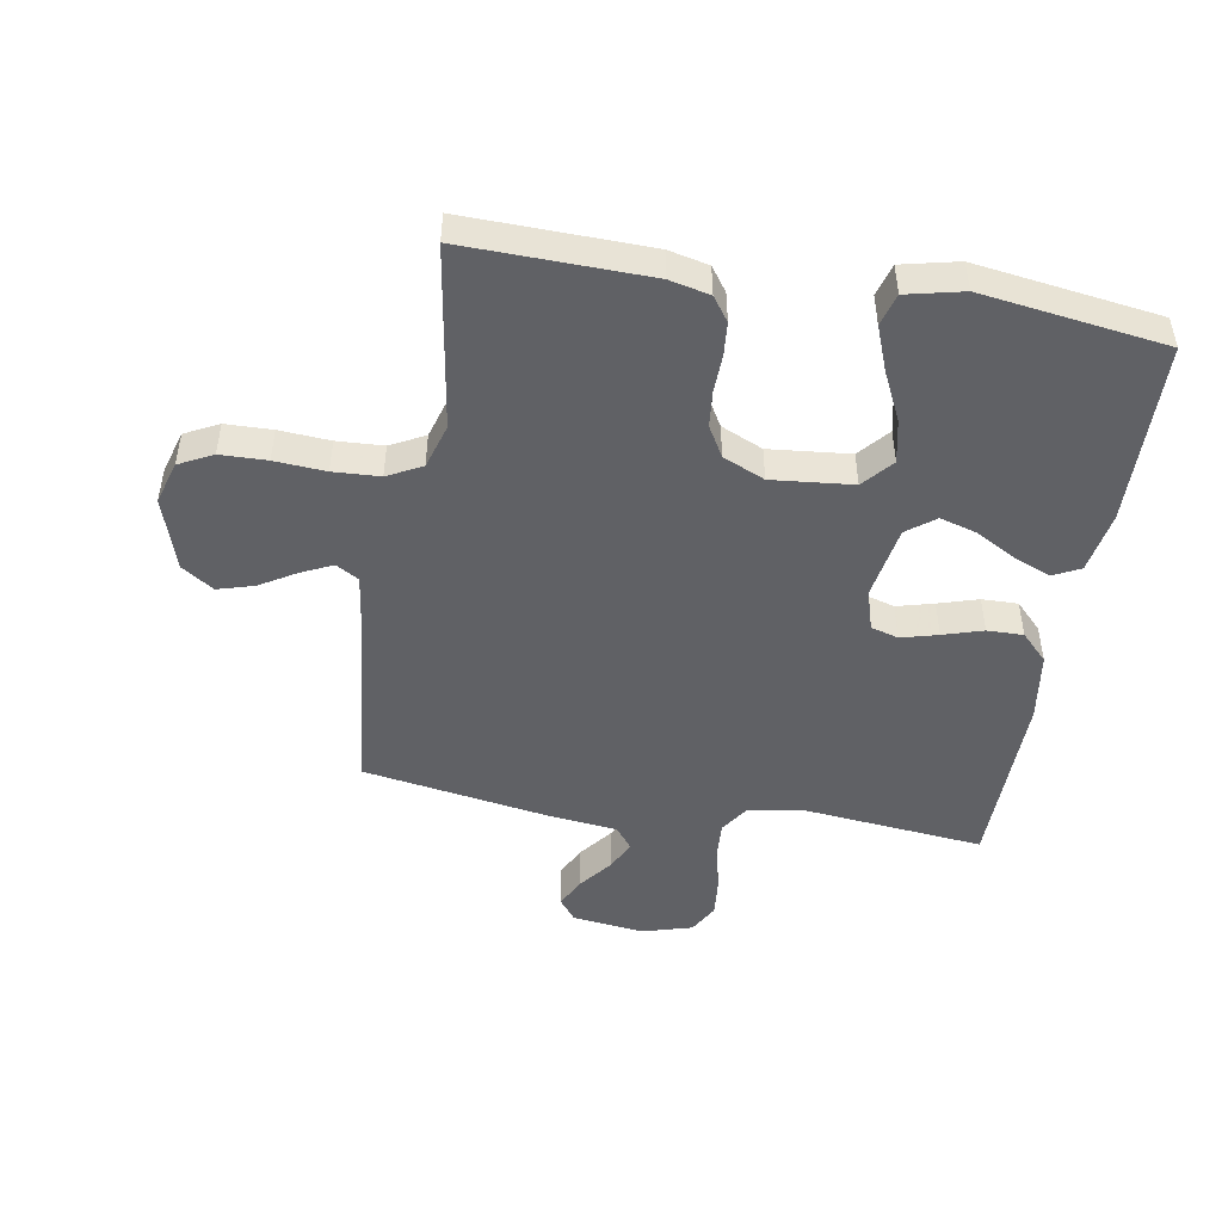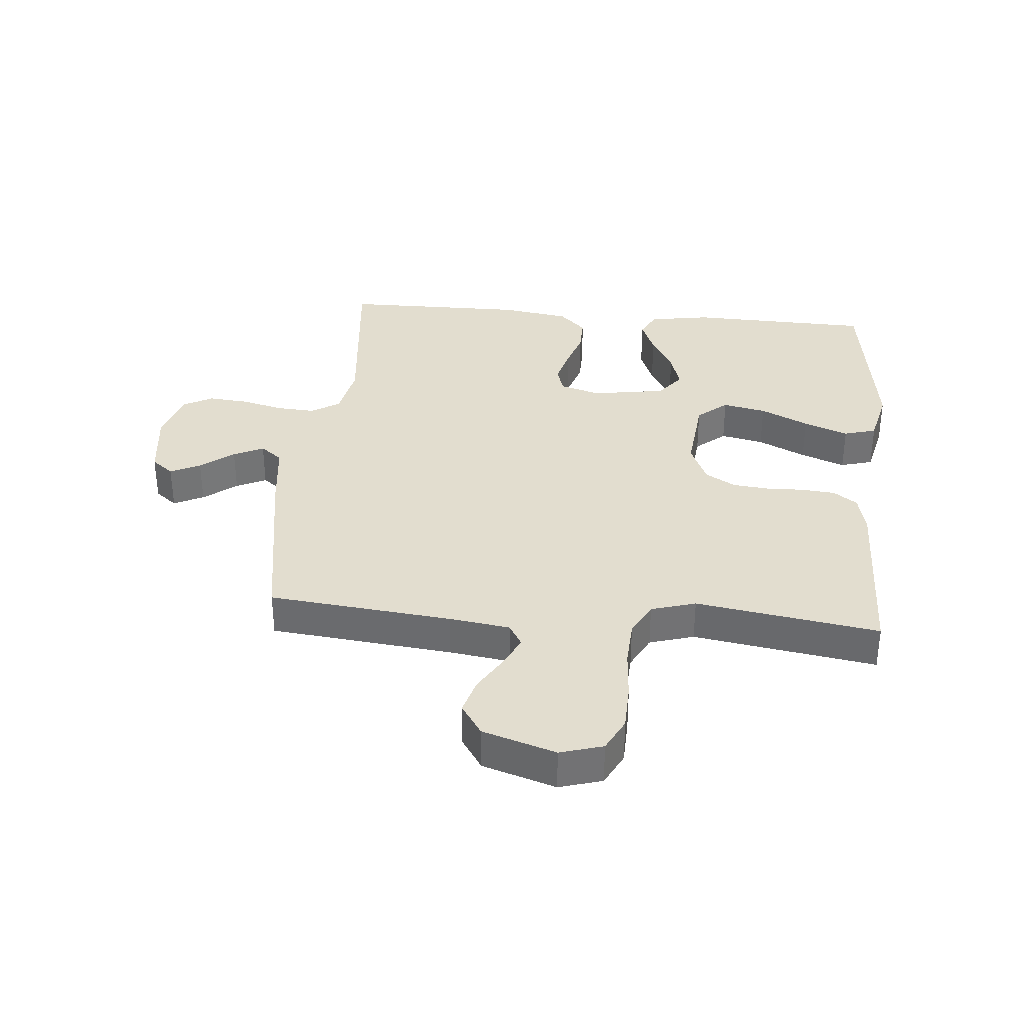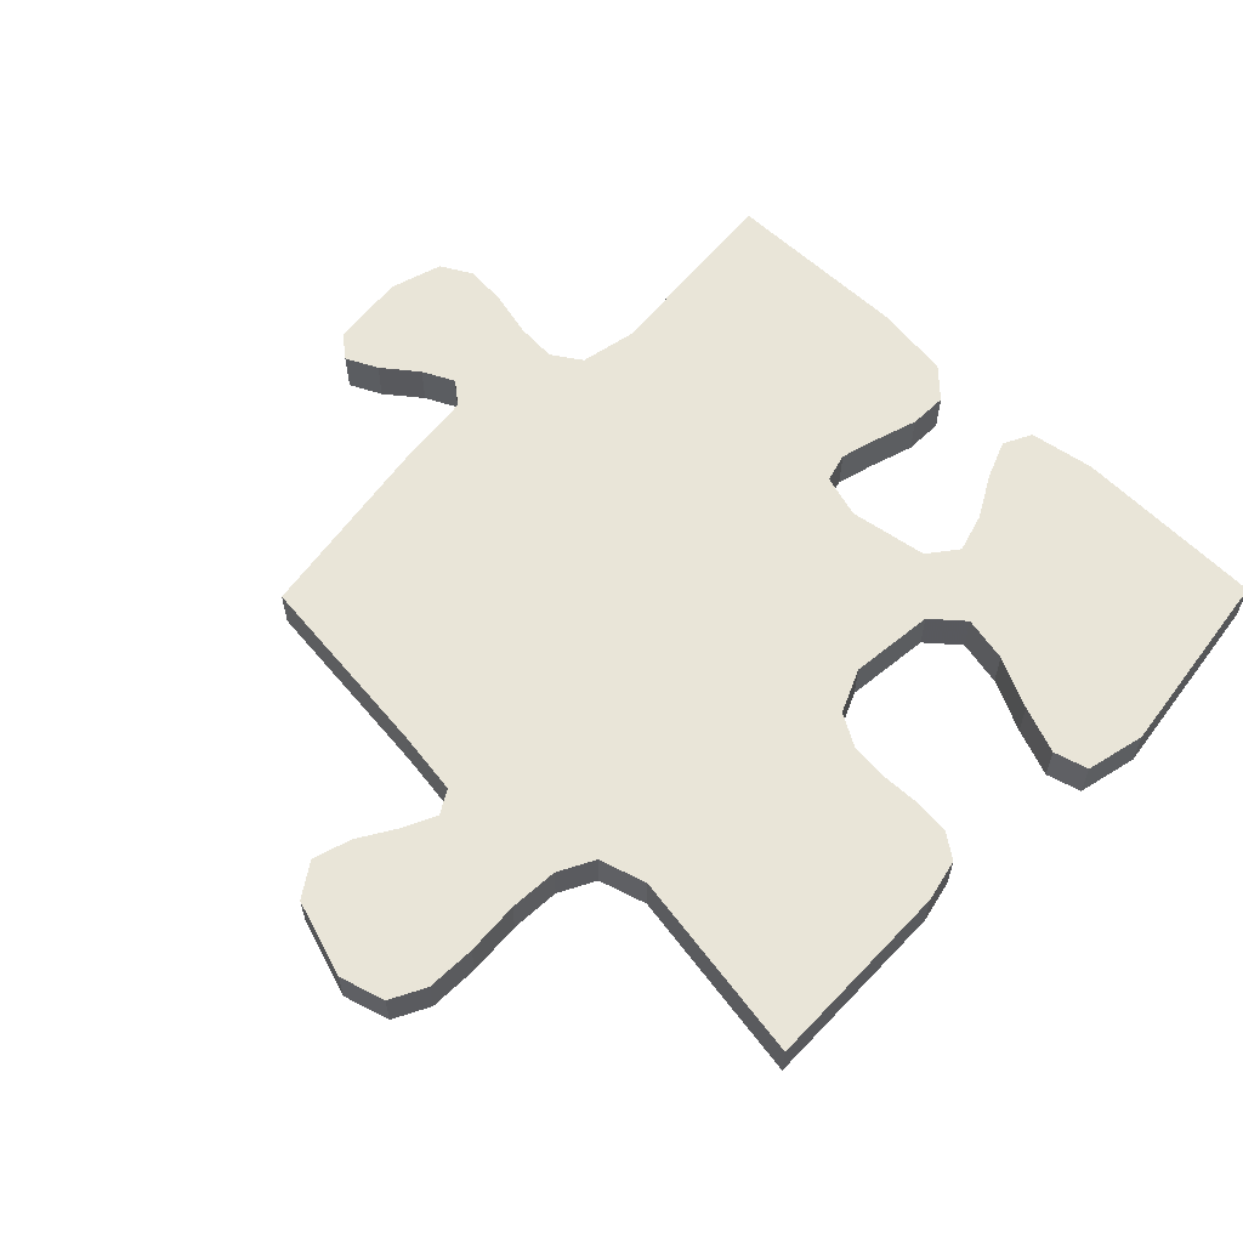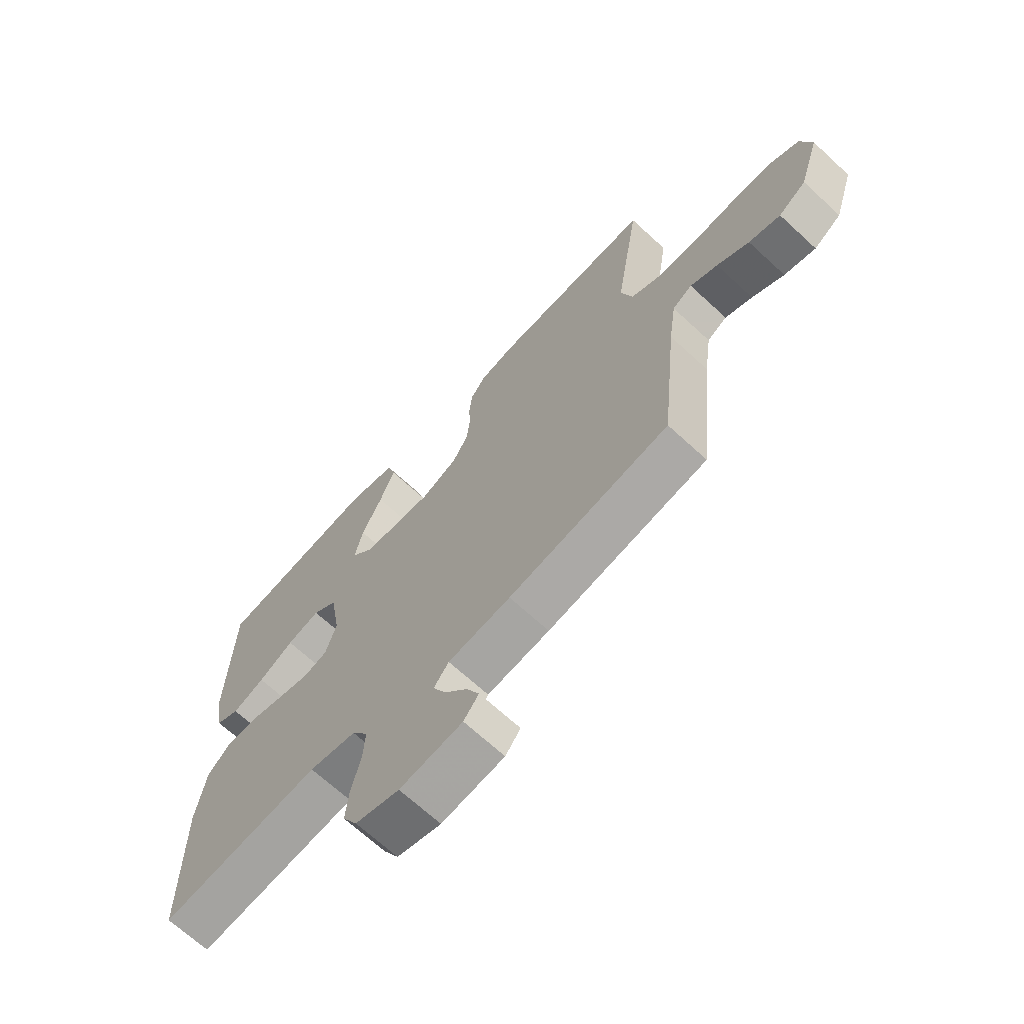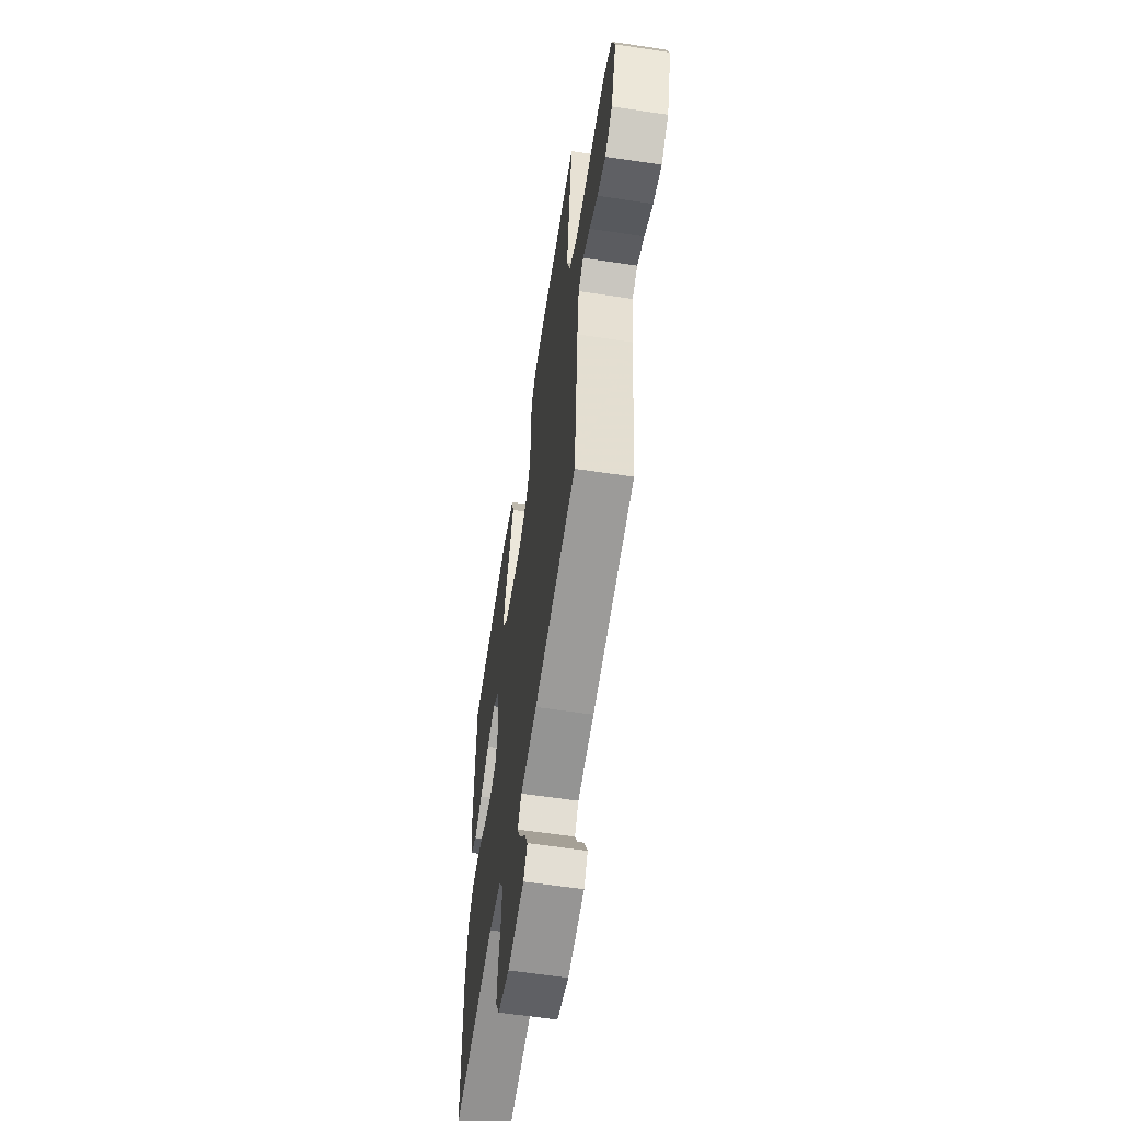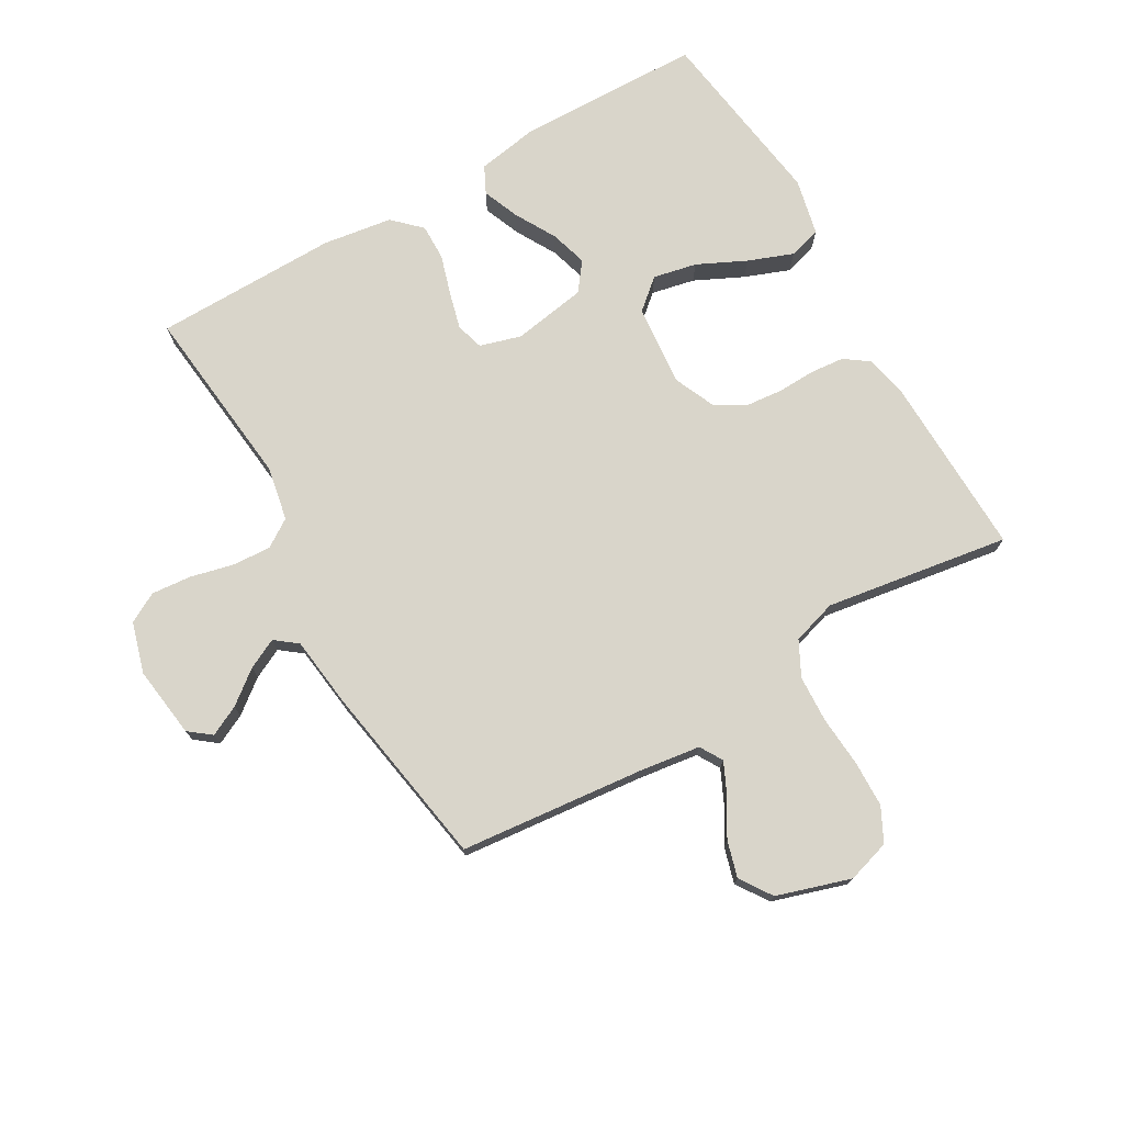
<metadata>
{"format":"obj","ext":"obj","renderer":"f3d","projection":"perspective","resolution":1024,"background":"white","views":[{"elev":-47.9,"azim":-9.7,"up":"+Y"},{"elev":34.8,"azim":-84.8,"up":"+Y"},{"elev":59.7,"azim":-45.5,"up":"+Y"},{"elev":-68.2,"azim":-132.8,"up":"+Z"},{"elev":-60.2,"azim":-98.8,"up":"+Z"},{"elev":74.6,"azim":-120.1,"up":"+Y"}]}
</metadata>
<code>
v 0.5 0.07 -0.5
v 0.2 0.07 -0.469
v 0.112 0.07 -0.486
v 0.082 0.07 -0.532
v 0.086 0.07 -0.595
v 0.103 0.07 -0.665
v 0.109 0.07 -0.73
v 0.082 0.07 -0.779
v 0 0.07 -0.803
v -0.117 0.07 -0.788
v -0.145 0.07 -0.752
v -0.121 0.07 -0.703
v -0.079 0.07 -0.649
v -0.055 0.07 -0.6
v -0.083 0.07 -0.564
v -0.2 0.07 -0.55
v -0.5 0.07 -0.5
v -0.531 0.07 -0.2
v -0.545 0.07 -0.1
v -0.582 0.07 -0.078
v -0.633 0.07 -0.102
v -0.693 0.07 -0.138
v -0.752 0.07 -0.155
v -0.804 0.07 -0.12
v -0.842 0.07 0
v -0.821 0.07 0.07
v -0.766 0.07 0.098
v -0.69 0.07 0.1
v -0.607 0.07 0.094
v -0.531 0.07 0.098
v -0.475 0.07 0.127
v -0.453 0.07 0.2
v -0.5 0.07 0.5
v -0.2 0.07 0.493
v -0.134 0.07 0.478
v -0.106 0.07 0.439
v -0.101 0.07 0.384
v -0.103 0.07 0.323
v -0.097 0.07 0.263
v -0.068 0.07 0.213
v 0 0.07 0.183
v 0.132 0.07 0.196
v 0.174 0.07 0.245
v 0.159 0.07 0.316
v 0.121 0.07 0.395
v 0.093 0.07 0.468
v 0.108 0.07 0.521
v 0.2 0.07 0.542
v 0.5 0.07 0.5
v 0.508 0.07 0.2
v 0.491 0.07 0.099
v 0.447 0.07 0.077
v 0.387 0.07 0.101
v 0.321 0.07 0.138
v 0.26 0.07 0.156
v 0.214 0.07 0.121
v 0.194 0.07 0
v 0.214 0.07 -0.067
v 0.259 0.07 -0.08
v 0.319 0.07 -0.064
v 0.384 0.07 -0.044
v 0.443 0.07 -0.043
v 0.486 0.07 -0.087
v 0.503 0.07 -0.2
v 0.5 0 -0.5
v 0.2 0 -0.469
v 0.112 0 -0.486
v 0.082 0 -0.532
v 0.086 0 -0.595
v 0.103 0 -0.665
v 0.109 0 -0.73
v 0.082 0 -0.779
v 0 0 -0.803
v -0.117 0 -0.788
v -0.145 0 -0.752
v -0.121 0 -0.703
v -0.079 0 -0.649
v -0.055 0 -0.6
v -0.083 0 -0.564
v -0.2 0 -0.55
v -0.5 0 -0.5
v -0.531 0 -0.2
v -0.545 0 -0.1
v -0.582 0 -0.078
v -0.633 0 -0.102
v -0.693 0 -0.138
v -0.752 0 -0.155
v -0.804 0 -0.12
v -0.842 0 0
v -0.821 0 0.07
v -0.766 0 0.098
v -0.69 0 0.1
v -0.607 0 0.094
v -0.531 0 0.098
v -0.475 0 0.127
v -0.453 0 0.2
v -0.5 0 0.5
v -0.2 0 0.493
v -0.134 0 0.478
v -0.106 0 0.439
v -0.101 0 0.384
v -0.103 0 0.323
v -0.097 0 0.263
v -0.068 0 0.213
v 0 0 0.183
v 0.132 0 0.196
v 0.174 0 0.245
v 0.159 0 0.316
v 0.121 0 0.395
v 0.093 0 0.468
v 0.108 0 0.521
v 0.2 0 0.542
v 0.5 0 0.5
v 0.508 0 0.2
v 0.491 0 0.099
v 0.447 0 0.077
v 0.387 0 0.101
v 0.321 0 0.138
v 0.26 0 0.156
v 0.214 0 0.121
v 0.194 0 0
v 0.214 0 -0.067
v 0.259 0 -0.08
v 0.319 0 -0.064
v 0.384 0 -0.044
v 0.443 0 -0.043
v 0.486 0 -0.087
v 0.503 0 -0.2
f 64 1 2
f 63 64 2
f 62 63 2
f 61 62 2
f 60 61 2
f 59 60 2 3
f 58 59 3 4
f 57 58 4
f 56 57 4
f 52 53 54
f 51 52 54
f 50 51 54
f 49 50 54
f 48 49 54
f 47 48 54
f 46 47 54
f 45 46 54
f 44 45 54
f 43 44 54 55
f 42 43 55 56
f 36 37 38
f 35 36 38
f 34 35 38
f 33 34 38
f 32 33 38
f 31 32 38 39
f 30 31 39 40
f 27 28 29
f 26 27 29
f 25 26 29
f 24 25 29
f 23 24 29
f 22 23 29
f 21 22 29
f 20 21 29 30
f 30 40 41
f 20 30 41
f 19 20 41
f 15 16 17 18
f 11 12 13
f 10 11 13
f 9 10 13
f 8 9 13
f 7 8 13
f 6 7 13
f 5 6 13
f 4 5 13 14
f 42 56 4
f 41 42 4
f 19 41 4
f 18 19 4
f 15 18 4
f 4 14 15
f 66 65 128
f 66 128 127
f 66 127 126
f 66 126 125
f 66 125 124
f 67 66 124 123
f 68 67 123 122
f 68 122 121
f 68 121 120
f 118 117 116
f 118 116 115
f 118 115 114
f 118 114 113
f 118 113 112
f 118 112 111
f 118 111 110
f 118 110 109
f 118 109 108
f 119 118 108 107
f 120 119 107 106
f 102 101 100
f 102 100 99
f 102 99 98
f 102 98 97
f 102 97 96
f 103 102 96 95
f 104 103 95 94
f 93 92 91
f 93 91 90
f 93 90 89
f 93 89 88
f 93 88 87
f 93 87 86
f 93 86 85
f 94 93 85 84
f 105 104 94
f 105 94 84
f 105 84 83
f 82 81 80 79
f 77 76 75
f 77 75 74
f 77 74 73
f 77 73 72
f 77 72 71
f 77 71 70
f 77 70 69
f 78 77 69 68
f 68 120 106
f 68 106 105
f 68 105 83
f 68 83 82
f 68 82 79
f 79 78 68
f 1 65 66 2
f 2 66 67 3
f 3 67 68 4
f 4 68 69 5
f 5 69 70 6
f 6 70 71 7
f 7 71 72 8
f 8 72 73 9
f 9 73 74 10
f 10 74 75 11
f 11 75 76 12
f 12 76 77 13
f 13 77 78 14
f 14 78 79 15
f 15 79 80 16
f 16 80 81 17
f 17 81 82 18
f 18 82 83 19
f 19 83 84 20
f 20 84 85 21
f 21 85 86 22
f 22 86 87 23
f 23 87 88 24
f 24 88 89 25
f 25 89 90 26
f 26 90 91 27
f 27 91 92 28
f 28 92 93 29
f 29 93 94 30
f 30 94 95 31
f 31 95 96 32
f 32 96 97 33
f 33 97 98 34
f 34 98 99 35
f 35 99 100 36
f 36 100 101 37
f 37 101 102 38
f 38 102 103 39
f 39 103 104 40
f 40 104 105 41
f 41 105 106 42
f 42 106 107 43
f 43 107 108 44
f 44 108 109 45
f 45 109 110 46
f 46 110 111 47
f 47 111 112 48
f 48 112 113 49
f 49 113 114 50
f 50 114 115 51
f 51 115 116 52
f 52 116 117 53
f 53 117 118 54
f 54 118 119 55
f 55 119 120 56
f 56 120 121 57
f 57 121 122 58
f 58 122 123 59
f 59 123 124 60
f 60 124 125 61
f 61 125 126 62
f 62 126 127 63
f 63 127 128 64
f 64 128 65 1

</code>
